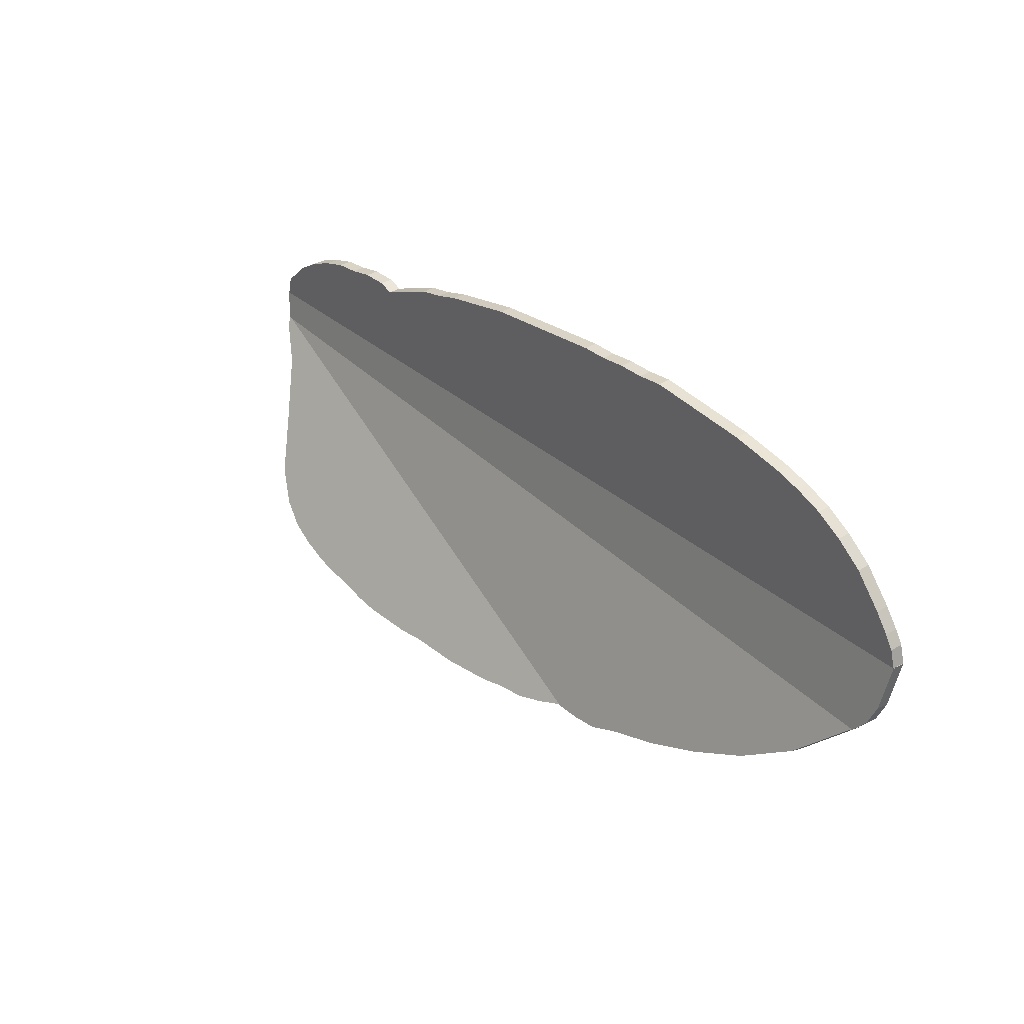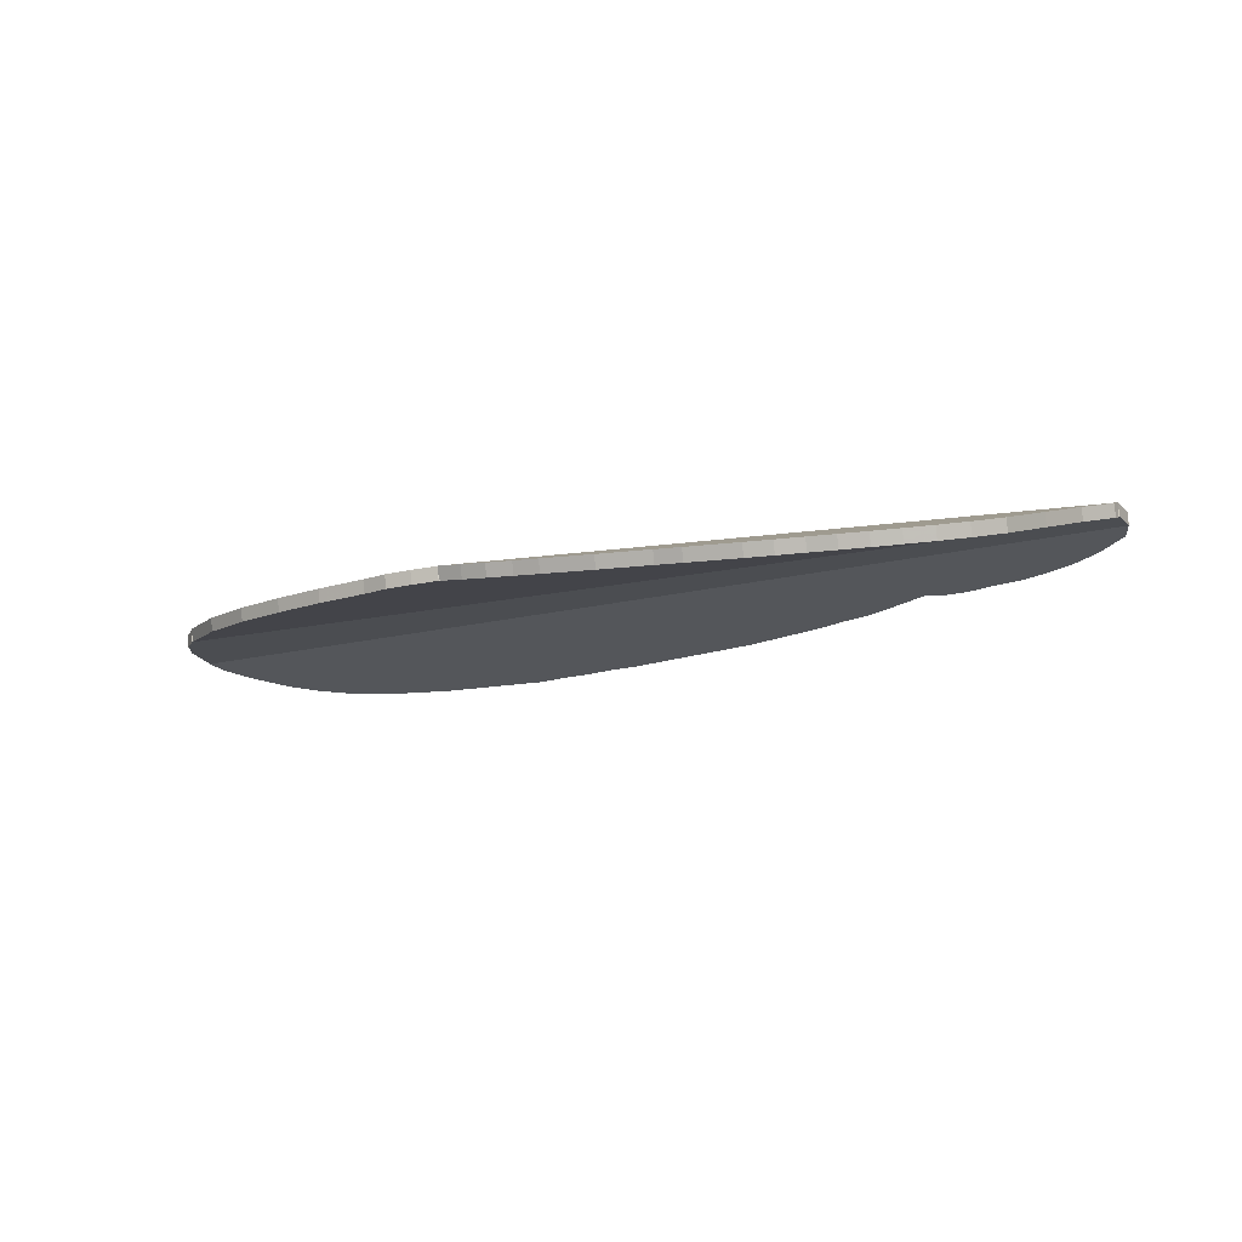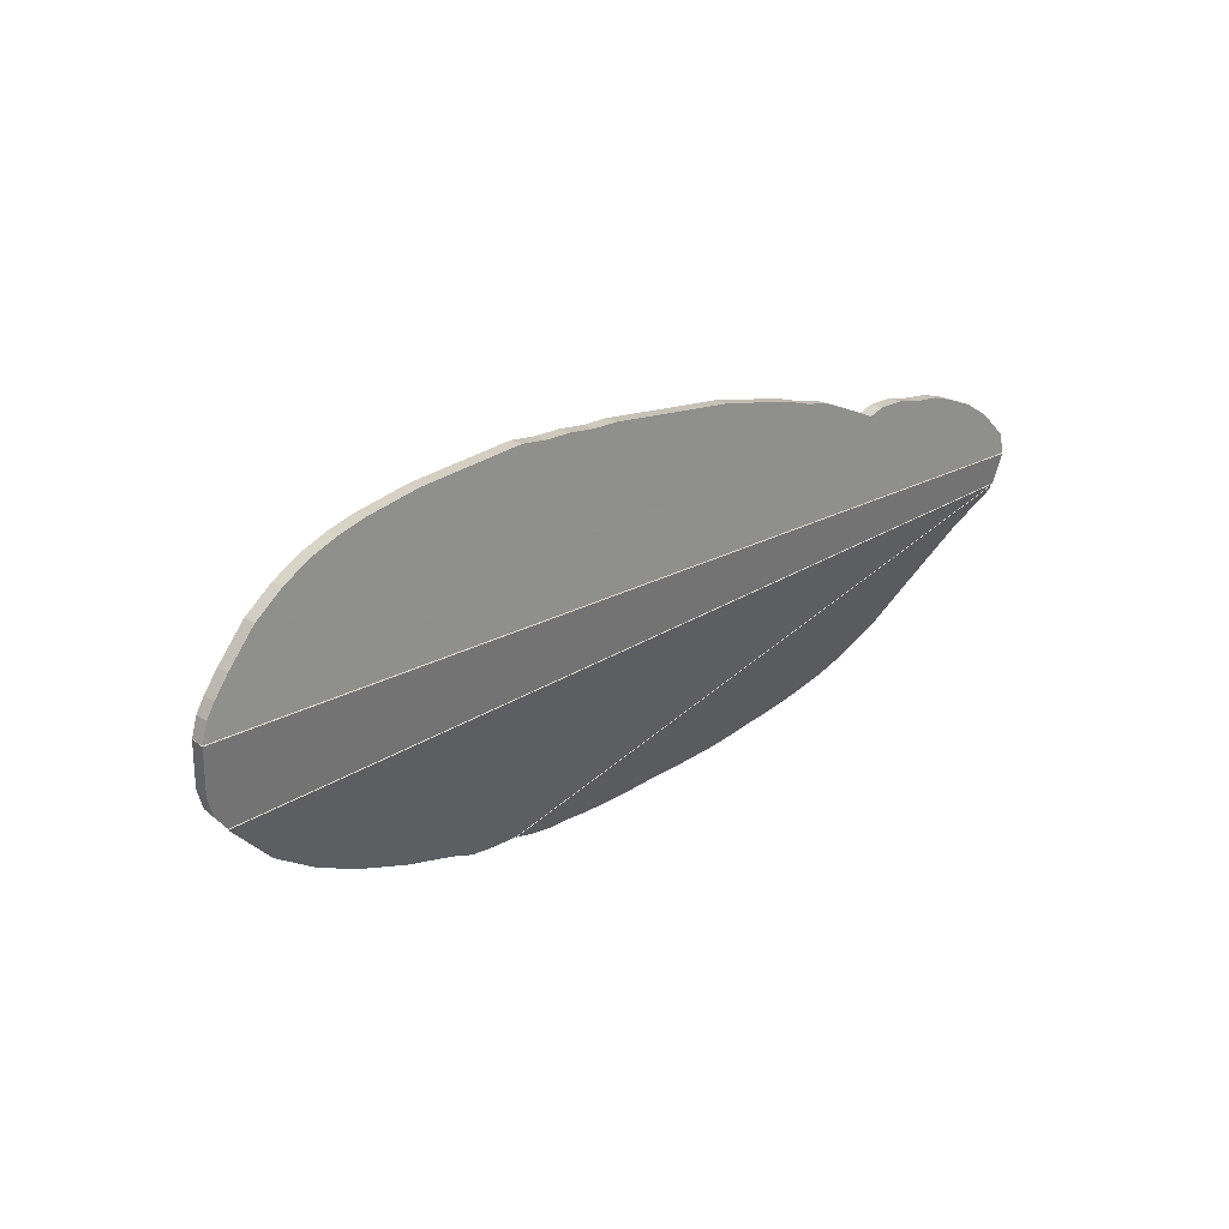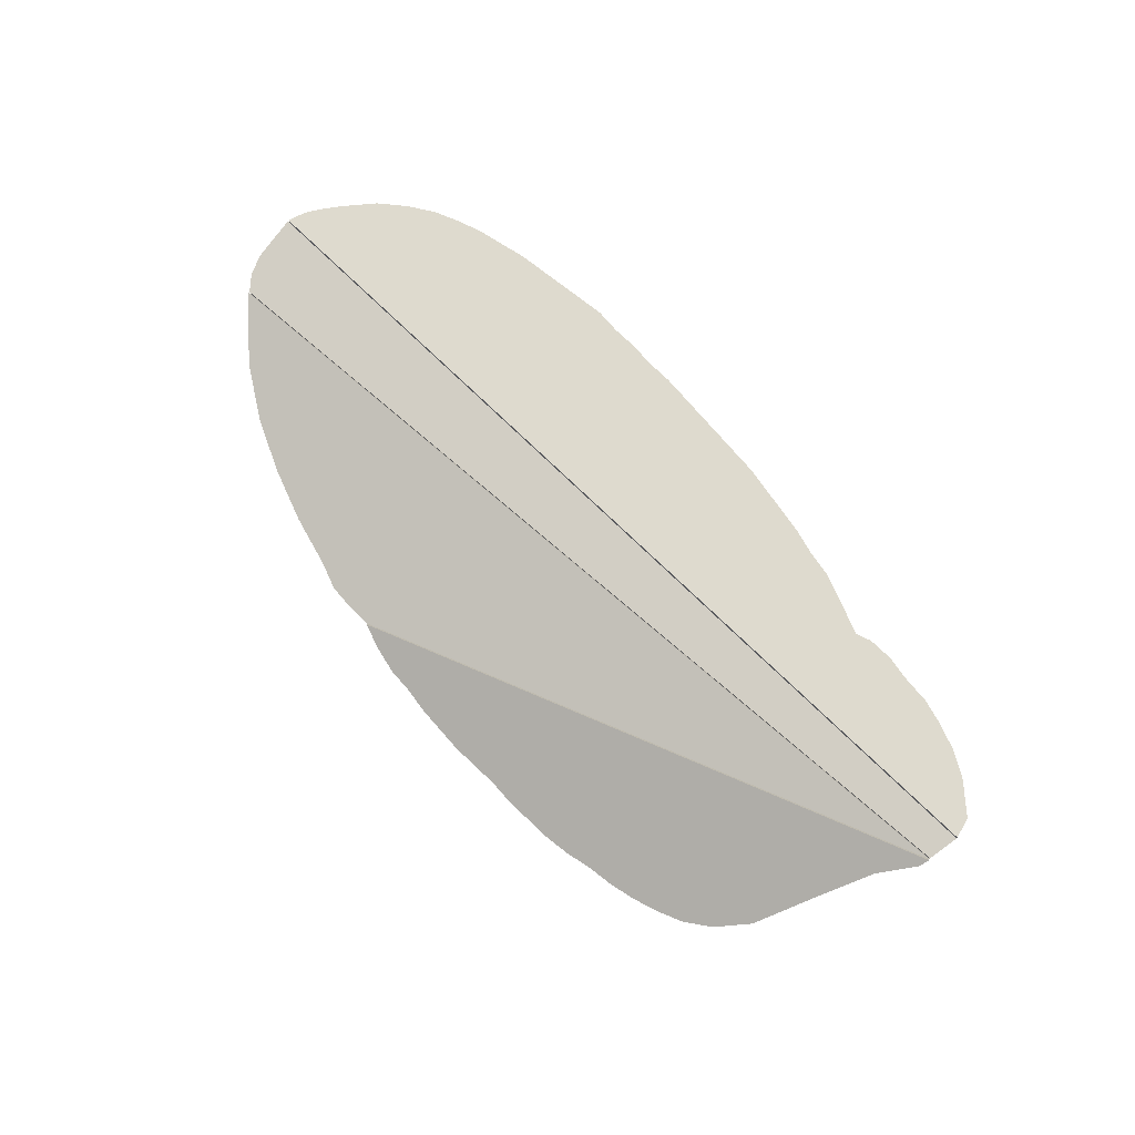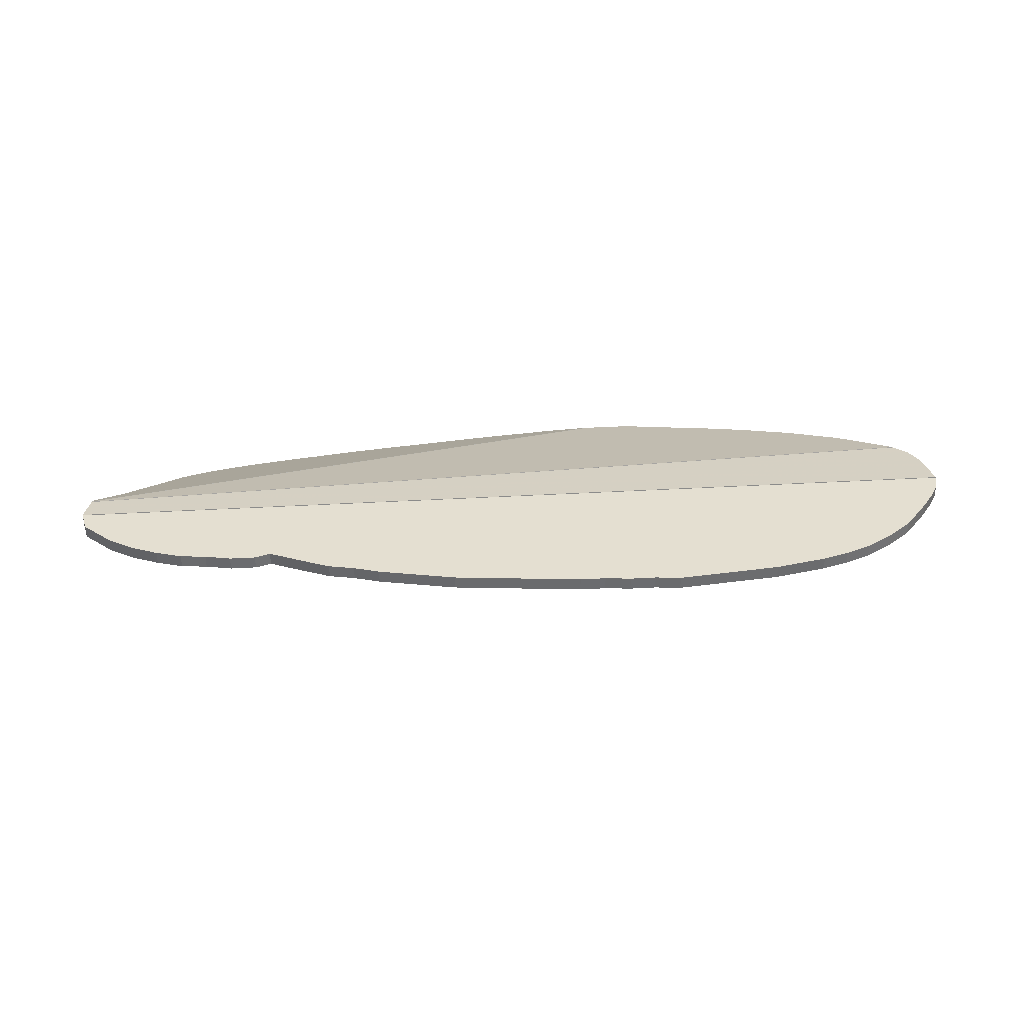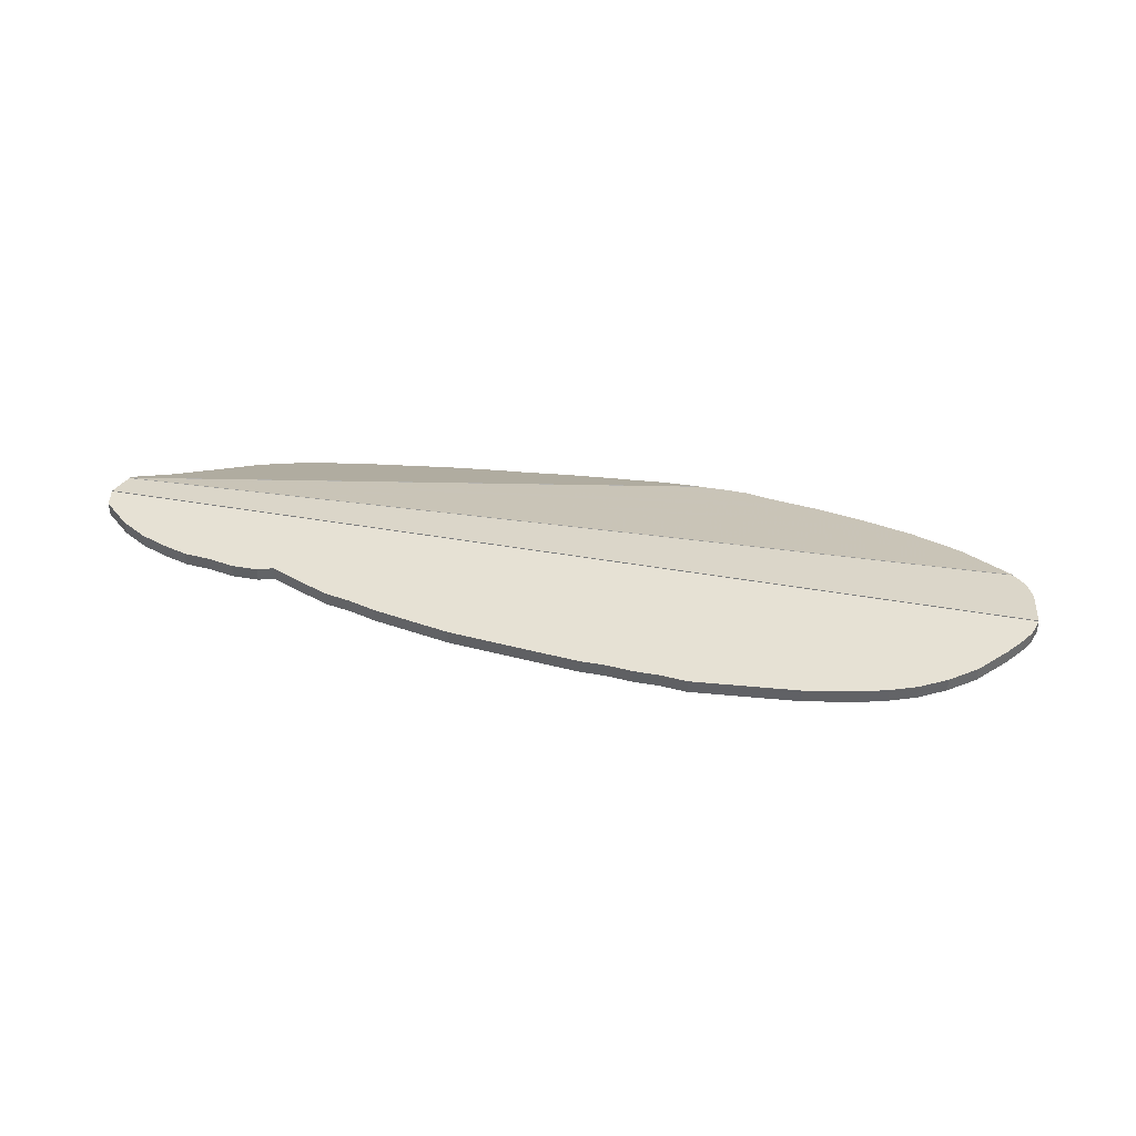
<metadata>
{"format":"obj","ext":"obj","renderer":"f3d","projection":"perspective","resolution":1024,"background":"white","views":[{"elev":34.4,"azim":49.6,"up":"+Z"},{"elev":-25.6,"azim":-161.1,"up":"+Y"},{"elev":22.8,"azim":136.0,"up":"+Z"},{"elev":71.3,"azim":-135.3,"up":"+Y"},{"elev":36.6,"azim":-4.3,"up":"+Y"},{"elev":39.3,"azim":12.6,"up":"+Y"}]}
</metadata>
<code>
o wing-10
v 0.2438 -0.0003527 -0.01064
v 0.2438 -0.003307 -0.01012
v 0.2421 -0.001167 -0.01526
v 0.2421 -0.004122 -0.01474
v 0.245 0.001477 -0.0002605
v 0.245 -0.001477 0.0002605
v 0.03245 0.001477 -0.0002605
v 0.03245 -0.001477 0.0002605
v 0.03362 0.0002577 -0.007176
v 0.03362 -0.002697 -0.006656
v 0.2391 -0.001776 -0.01871
v 0.2391 -0.004731 -0.01819
v 0.1162 0.0015 0.02986
v 0.1162 -0.0015 0.02986
v 0.122 0.0015 0.03103
v 0.122 -0.0015 0.03103
v 0.1103 0.0015 0.02869
v 0.1103 -0.0015 0.02869
v 0.1045 0.0015 0.02752
v 0.1045 -0.0015 0.02752
v 0.09862 0.0015 0.02577
v 0.09862 -0.0015 0.02577
v 0.09276 0.0015 0.02459
v 0.09276 -0.0015 0.02459
v 0.0869 0.0015 0.02225
v 0.0869 -0.0015 0.02225
v 0.07871 0.0015 0.01874
v 0.07871 -0.0015 0.01874
v 0.07519 0.0015 0.01991
v 0.07519 -0.0015 0.01991
v 0.06934 0.0015 0.01991
v 0.06934 -0.0015 0.01991
v 0.06348 0.0015 0.01874
v 0.06348 -0.0015 0.01874
v 0.05762 0.0015 0.01815
v 0.05762 -0.0015 0.01815
v 0.05177 0.0015 0.01639
v 0.05177 -0.0015 0.01639
v 0.04592 0.0015 0.01405
v 0.04592 -0.0015 0.01405
v 0.04006 0.0015 0.01054
v 0.04006 -0.0015 0.01054
v 0.03362 0.0015 0.004682
v 0.03362 -0.0015 0.004682
v 0.03245 0.0015 -4.719e-18
v 0.03245 -0.0015 -4.719e-18
v 0.245 0.0015 -1.5e-17
v 0.245 -0.0015 -1.5e-17
v 0.03245 0.0015 -1.987e-18
v 0.03245 -0.0015 -1.987e-18
v 0.2438 0.0015 0.004099
v 0.2438 -0.0015 0.004099
v 0.2421 0.0015 0.007023
v 0.2421 -0.0015 0.007023
v 0.2391 0.0015 0.01113
v 0.2391 -0.0015 0.01113
v 0.2333 0.0015 0.01815
v 0.2333 -0.0015 0.01815
v 0.2274 0.0015 0.02283
v 0.2274 -0.0015 0.02283
v 0.2216 0.0015 0.02635
v 0.2216 -0.0015 0.02635
v 0.2157 0.0015 0.02869
v 0.2157 -0.0015 0.02869
v 0.2099 0.0015 0.03045
v 0.2099 -0.0015 0.03045
v 0.204 0.0015 0.03162
v 0.204 -0.0015 0.03162
v 0.1982 0.0015 0.03279
v 0.1982 -0.0015 0.03279
v 0.1923 0.0015 0.03338
v 0.1923 -0.0015 0.03338
v 0.1864 0.0015 0.03396
v 0.1864 -0.0015 0.03396
v 0.1806 0.0015 0.03455
v 0.1806 -0.0015 0.03455
v 0.1747 0.0015 0.03513
v 0.1747 -0.0015 0.03513
v 0.1689 0.0015 0.03455
v 0.1689 -0.0015 0.03455
v 0.163 0.0015 0.03455
v 0.163 -0.0015 0.03455
v 0.1572 0.0015 0.03396
v 0.1572 -0.0015 0.03396
v 0.1513 0.0015 0.03396
v 0.1513 -0.0015 0.03396
v 0.1455 0.0015 0.03338
v 0.1455 -0.0015 0.03338
v 0.1396 0.0015 0.03279
v 0.1396 -0.0015 0.03279
v 0.1337 0.0015 0.03221
v 0.1337 -0.0015 0.03221
v 0.1279 0.0015 0.03162
v 0.1279 -0.0015 0.03162
v 0.03245 -0.0015 -3.08e-18
v 0.03245 0.0015 -3.08e-18
v 0.1571 -0.01702 -0.05609
v 0.1573 -0.01963 -0.05462
v 0.1513 -0.01826 -0.05745
v 0.1515 -0.02087 -0.05599
v 0.163 -0.01549 -0.05421
v 0.1632 -0.0181 -0.05274
v 0.03352 8.462e-05 -0.007649
v 0.03373 -0.002524 -0.006183
v 0.03411 -0.001027 -0.009714
v 0.03433 -0.003636 -0.008247
v 0.04002 -0.004656 -0.01703
v 0.04023 -0.007264 -0.01556
v 0.04596 -0.01086 -0.02893
v 0.04617 -0.01347 -0.02746
v 0.05191 -0.01736 -0.04135
v 0.05212 -0.01997 -0.03988
v 0.05779 -0.02042 -0.04765
v 0.05801 -0.02303 -0.04618
v 0.06366 -0.02204 -0.05138
v 0.06388 -0.02465 -0.04992
v 0.06952 -0.0228 -0.05359
v 0.06974 -0.02541 -0.05213
v 0.07538 -0.02328 -0.05529
v 0.07559 -0.02588 -0.05382
v 0.08123 -0.02346 -0.05647
v 0.08144 -0.02607 -0.05501
v 0.08707 -0.02337 -0.05716
v 0.08729 -0.02597 -0.05569
v 0.09292 -0.02355 -0.05834
v 0.09314 -0.02616 -0.05687
v 0.09877 -0.02346 -0.05902
v 0.09898 -0.02606 -0.05755
v 0.1105 -0.02268 -0.05935
v 0.1107 -0.02529 -0.05789
v 0.1163 -0.02201 -0.059
v 0.1165 -0.02462 -0.05754
v 0.128 -0.02124 -0.05934
v 0.1282 -0.02385 -0.05787
v 0.1338 -0.02057 -0.05899
v 0.134 -0.02318 -0.05753
v 0.1396 -0.0199 -0.05865
v 0.1399 -0.0225 -0.05718
v 0.1455 -0.01894 -0.05779
v 0.1457 -0.02154 -0.05633
v 0.204 -0.01119 -0.04364
v 0.2041 -0.014 -0.04261
v 0.1982 -0.01204 -0.04583
v 0.1982 -0.01486 -0.0448
v 0.2099 -0.01013 -0.0409
v 0.2099 -0.01295 -0.03988
v 0.2157 -0.009072 -0.03816
v 0.2158 -0.01189 -0.03714
v 0.2216 -0.007615 -0.03433
v 0.2216 -0.01043 -0.0333
v 0.2274 -0.006158 -0.03049
v 0.2275 -0.008977 -0.02946
v 0.2391 -0.001844 -0.01896
v 0.2392 -0.004663 -0.01794
v 0.03361 0.0001901 -0.007429
v 0.03364 -0.002629 -0.006403
v 0.163 -0.01538 -0.05399
v 0.1631 -0.0182 -0.05296
v 0.1689 -0.01533 -0.05401
v 0.1689 -0.01814 -0.05298
v 0.1748 -0.01507 -0.05347
v 0.1748 -0.01789 -0.05245
v 0.1806 -0.01421 -0.05128
v 0.1806 -0.01703 -0.05025
v 0.1865 -0.01356 -0.04965
v 0.1865 -0.01638 -0.04863
v 0.1923 -0.0129 -0.04801
v 0.1923 -0.01572 -0.04699
g zone0
f 1 2 3
f 3 2 4
f 5 6 1
f 1 6 2
f 7 8 5
f 5 8 6
f 9 10 7
f 7 10 8
f 11 12 9
f 9 12 10
f 4 12 3
f 3 12 11
f 2 6 8
f 10 12 8
f 8 12 4
f 8 4 2
f 11 9 3
f 3 9 7
f 3 7 1
f 1 7 5
f 13 14 15
f 15 14 16
f 17 18 13
f 13 18 14
f 19 20 17
f 17 20 18
f 21 22 19
f 19 22 20
f 23 24 21
f 21 24 22
f 25 26 23
f 23 26 24
f 27 28 25
f 25 28 26
f 29 30 27
f 27 30 28
f 31 32 29
f 29 32 30
f 33 34 31
f 31 34 32
f 35 36 33
f 33 36 34
f 37 38 35
f 35 38 36
f 39 40 37
f 37 40 38
f 41 42 39
f 39 42 40
f 43 44 41
f 41 44 42
f 45 46 43
f 43 46 44
f 47 48 49
f 49 48 50
f 51 52 47
f 47 52 48
f 53 54 51
f 51 54 52
f 55 56 53
f 53 56 54
f 57 58 55
f 55 58 56
f 59 60 57
f 57 60 58
f 61 62 59
f 59 62 60
f 63 64 61
f 61 64 62
f 65 66 63
f 63 66 64
f 67 68 65
f 65 68 66
f 69 70 67
f 67 70 68
f 71 72 69
f 69 72 70
f 73 74 71
f 71 74 72
f 75 76 73
f 73 76 74
f 77 78 75
f 75 78 76
f 79 80 77
f 77 80 78
f 81 82 79
f 79 82 80
f 83 84 81
f 81 84 82
f 85 86 83
f 83 86 84
f 87 88 85
f 85 88 86
f 89 90 87
f 87 90 88
f 91 92 89
f 89 92 90
f 93 94 91
f 91 94 92
f 16 94 15
f 15 94 93
f 66 68 56
f 48 28 95
f 95 28 30
f 95 30 32
f 32 34 95
f 95 34 36
f 95 36 38
f 56 68 54
f 70 72 48
f 48 72 74
f 48 74 76
f 76 78 48
f 48 78 80
f 48 80 82
f 38 40 95
f 95 40 42
f 95 42 44
f 22 48 20
f 20 48 18
f 70 48 68
f 68 48 52
f 68 52 54
f 56 58 60
f 22 24 48
f 48 24 26
f 48 26 28
f 60 62 56
f 56 62 64
f 56 64 66
f 82 84 48
f 48 84 86
f 48 86 88
f 88 90 48
f 48 90 92
f 48 92 94
f 94 16 48
f 48 16 14
f 48 14 18
f 31 29 27
f 33 96 35
f 35 96 37
f 23 21 47
f 43 41 96
f 96 41 39
f 96 39 37
f 81 79 47
f 47 79 77
f 77 75 47
f 47 75 73
f 47 73 71
f 33 31 96
f 96 31 27
f 96 27 47
f 47 27 25
f 47 25 23
f 91 89 47
f 47 89 87
f 53 67 55
f 55 67 65
f 55 65 63
f 71 69 47
f 47 69 67
f 47 67 51
f 51 67 53
f 87 85 47
f 47 85 83
f 47 83 81
f 63 61 55
f 55 61 59
f 55 59 57
f 21 19 47
f 47 19 17
f 47 17 13
f 13 15 47
f 47 15 93
f 47 93 91
f 97 98 99
f 99 98 100
f 101 102 97
f 97 102 98
f 103 104 101
f 101 104 102
f 105 106 103
f 103 106 104
f 107 108 105
f 105 108 106
f 109 110 107
f 107 110 108
f 111 112 109
f 109 112 110
f 113 114 111
f 111 114 112
f 115 116 113
f 113 116 114
f 117 118 115
f 115 118 116
f 119 120 117
f 117 120 118
f 121 122 119
f 119 122 120
f 123 124 121
f 121 124 122
f 125 126 123
f 123 126 124
f 127 128 125
f 125 128 126
f 129 130 127
f 127 130 128
f 131 132 129
f 129 132 130
f 133 134 131
f 131 134 132
f 135 136 133
f 133 136 134
f 137 138 135
f 135 138 136
f 139 140 137
f 137 140 138
f 100 140 99
f 99 140 139
f 104 106 102
f 102 106 108
f 134 136 108
f 108 136 138
f 108 138 140
f 140 100 108
f 108 100 98
f 108 98 102
f 110 118 120
f 128 130 108
f 108 130 132
f 108 132 134
f 112 114 110
f 110 114 116
f 110 116 118
f 120 122 110
f 110 122 124
f 110 124 108
f 108 124 126
f 108 126 128
f 105 103 107
f 107 103 101
f 101 97 107
f 107 97 99
f 107 99 139
f 139 137 107
f 107 137 135
f 107 135 133
f 119 117 109
f 133 131 107
f 107 131 129
f 107 129 127
f 127 125 107
f 107 125 123
f 107 123 109
f 109 123 121
f 109 121 119
f 117 115 109
f 109 115 113
f 109 113 111
f 141 142 143
f 143 142 144
f 145 146 141
f 141 146 142
f 147 148 145
f 145 148 146
f 149 150 147
f 147 150 148
f 151 152 149
f 149 152 150
f 153 154 151
f 151 154 152
f 155 156 153
f 153 156 154
f 157 158 155
f 155 158 156
f 159 160 157
f 157 160 158
f 161 162 159
f 159 162 160
f 163 164 161
f 161 164 162
f 165 166 163
f 163 166 164
f 167 168 165
f 165 168 166
f 144 168 143
f 143 168 167
f 152 154 156
f 156 158 160
f 142 146 156
f 146 148 156
f 156 148 150
f 156 150 152
f 160 162 156
f 156 162 164
f 156 164 166
f 166 168 156
f 156 168 144
f 156 144 142
f 163 161 155
f 155 161 159
f 155 159 157
f 153 151 155
f 155 151 149
f 155 149 147
f 147 145 155
f 155 145 141
f 155 141 143
f 143 167 155
f 155 167 165
f 155 165 163

</code>
